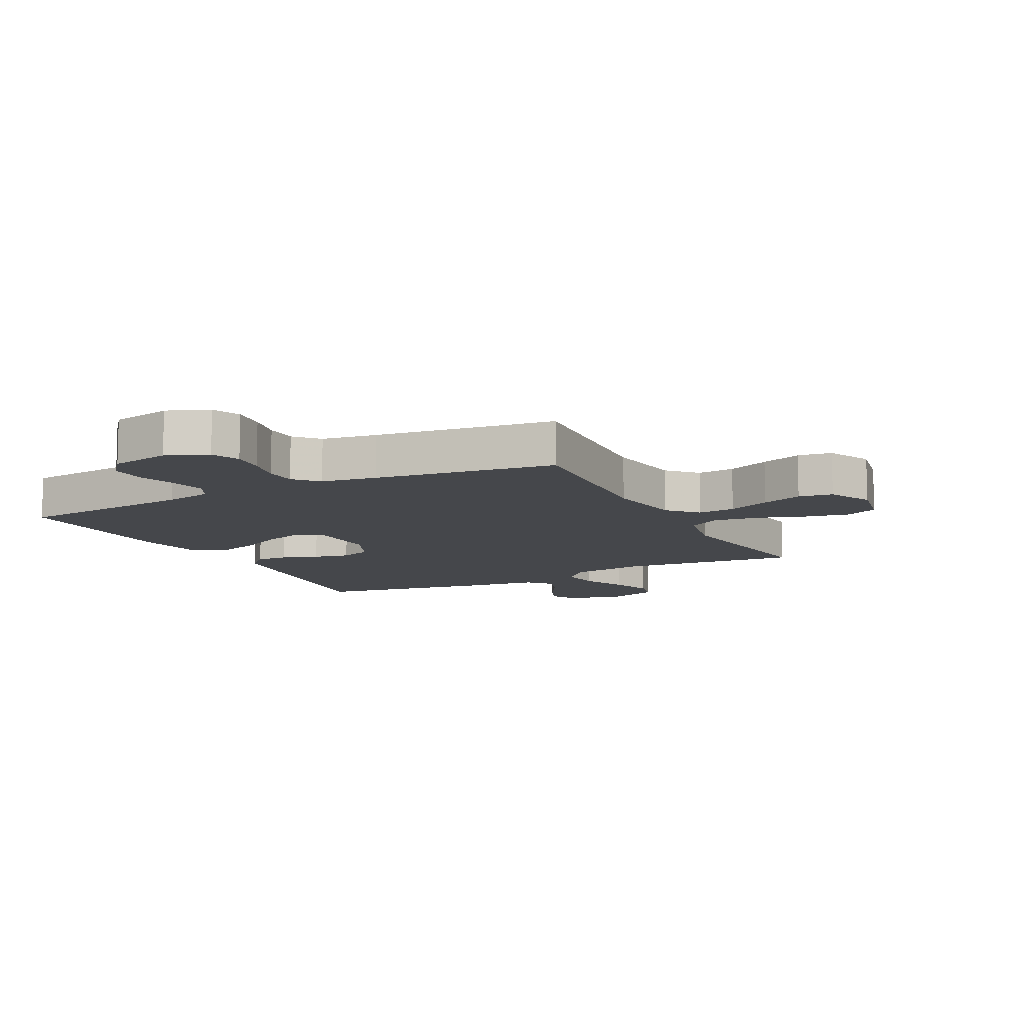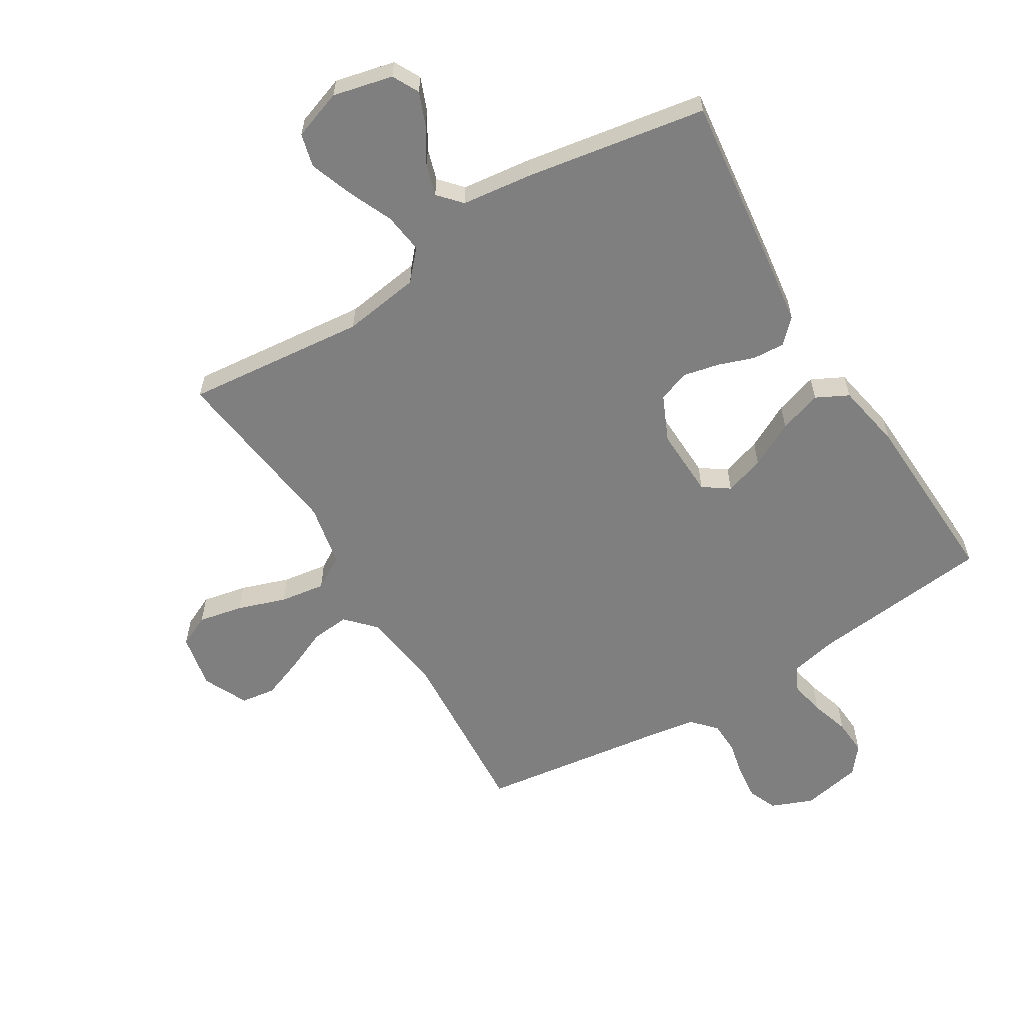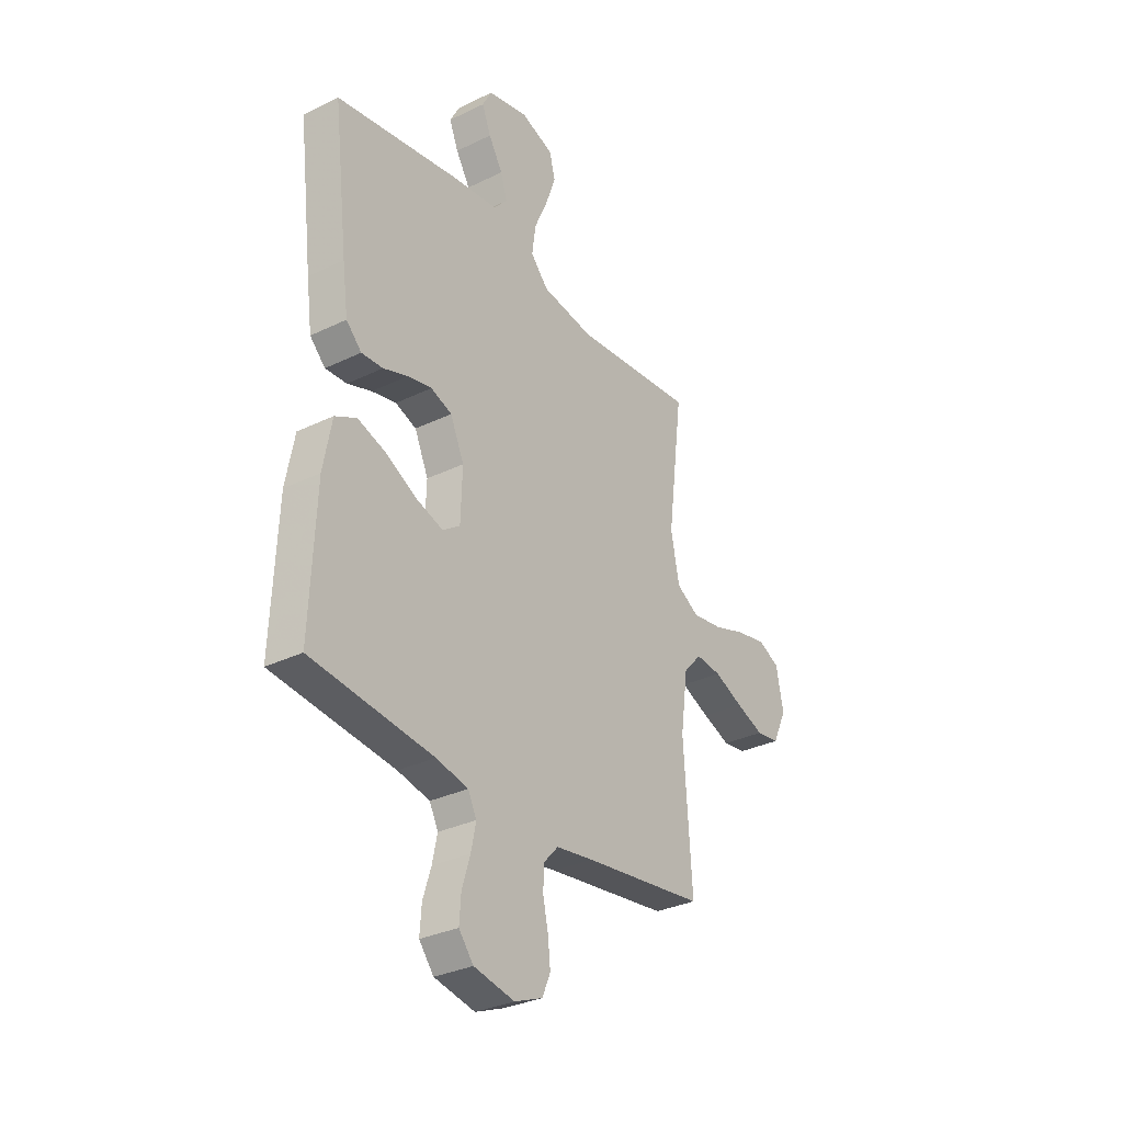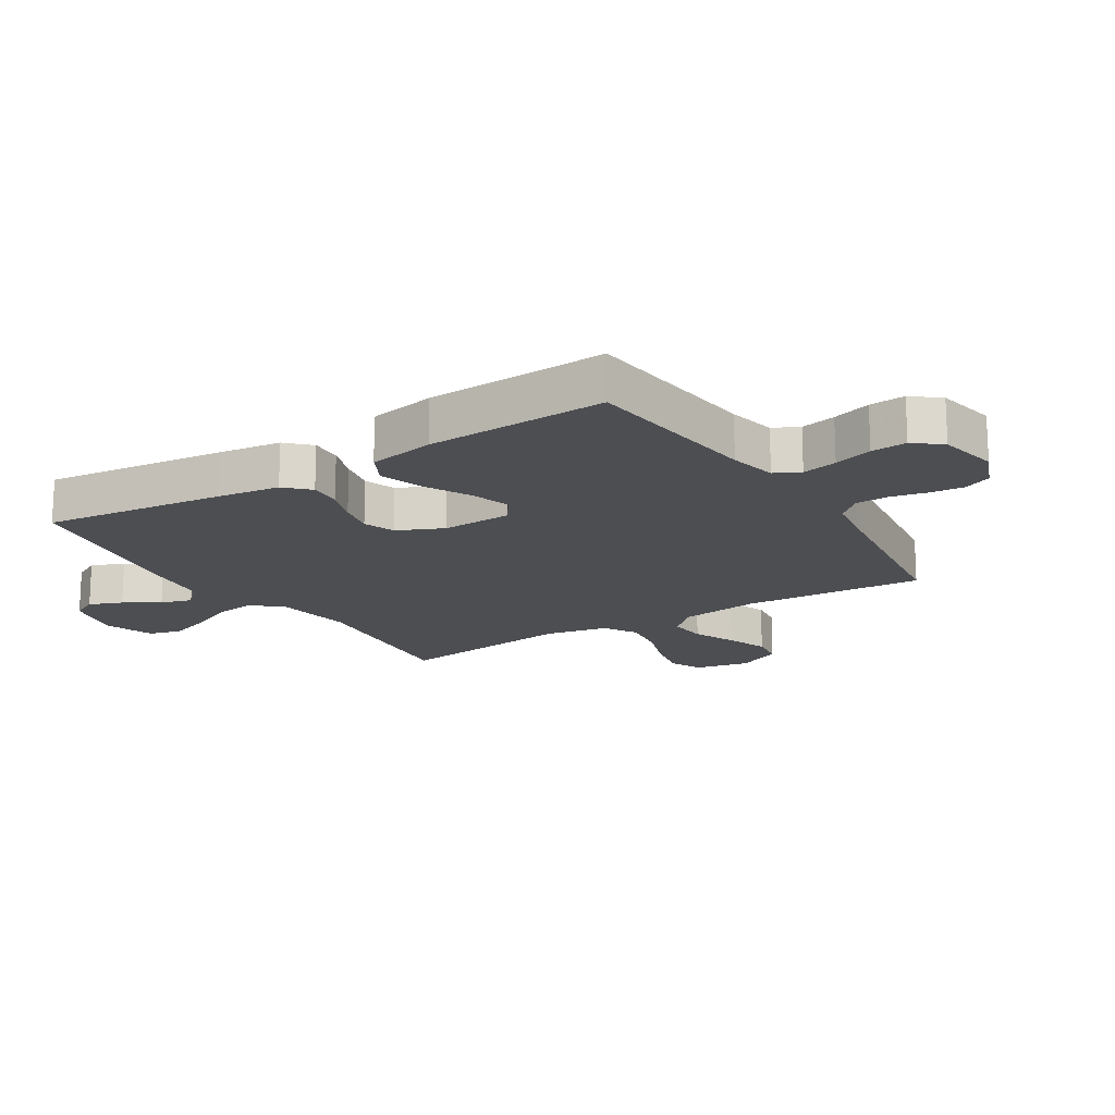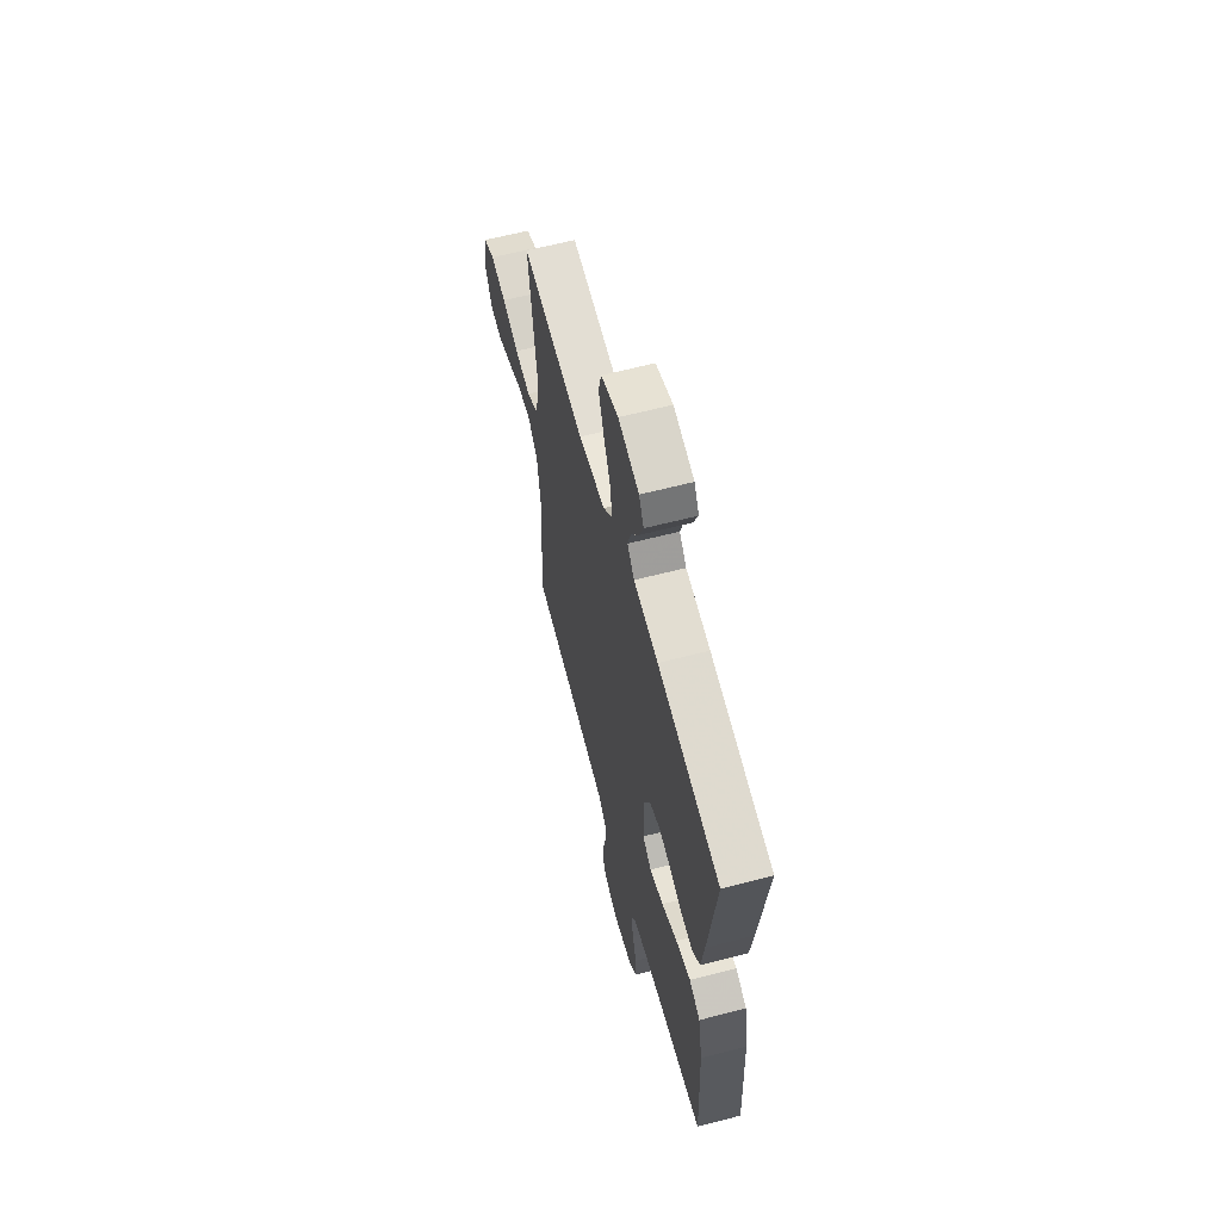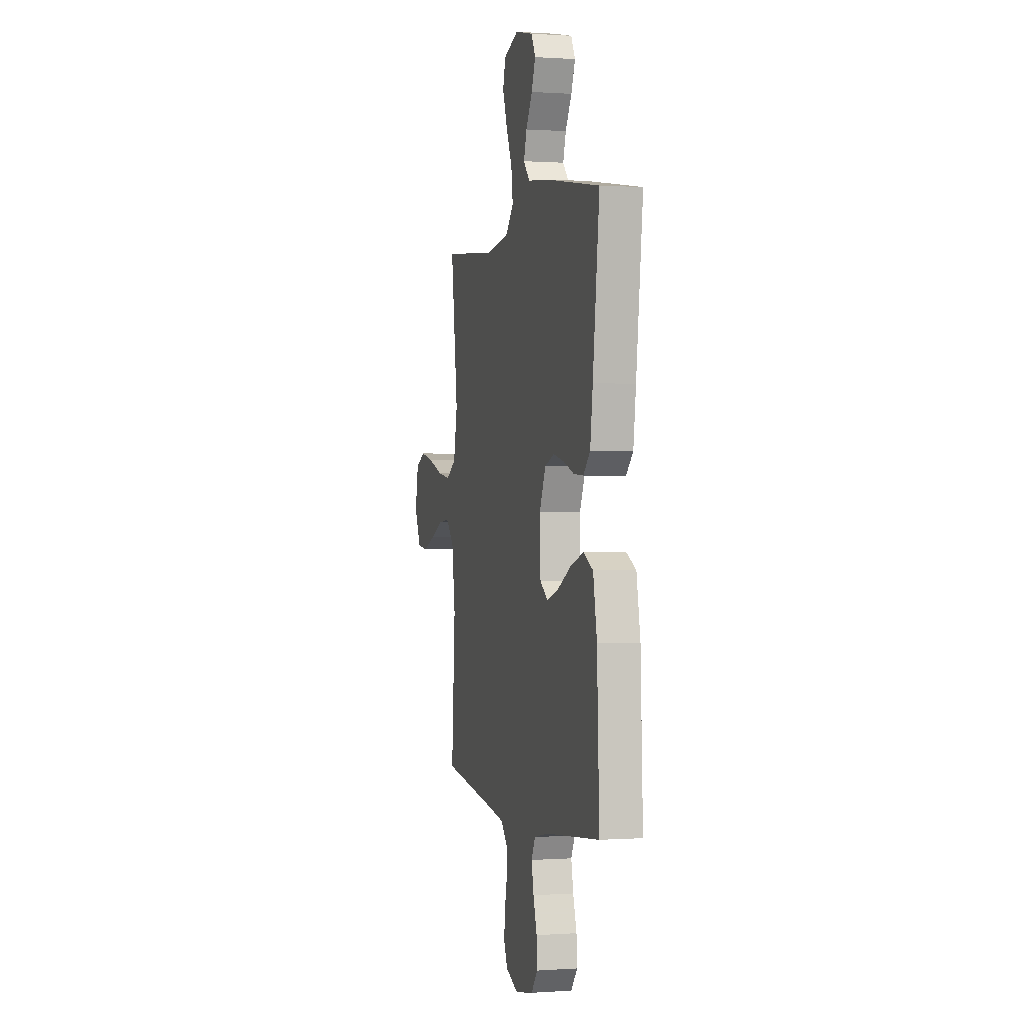
<metadata>
{"format":"obj","ext":"obj","renderer":"f3d","projection":"perspective","resolution":1024,"background":"white","views":[{"elev":-10.4,"azim":-152.9,"up":"+Y"},{"elev":-59.8,"azim":31.3,"up":"+Y"},{"elev":-31.7,"azim":124.5,"up":"+Z"},{"elev":-16.9,"azim":122.1,"up":"+Y"},{"elev":62.3,"azim":75.2,"up":"+Z"},{"elev":0.3,"azim":75.5,"up":"+Z"}]}
</metadata>
<code>
v -0.5 0.07 -0.5
v -0.48 0.07 -0.2
v -0.498 0.07 -0.067
v -0.543 0.07 -0.019
v -0.606 0.07 -0.025
v -0.677 0.07 -0.056
v -0.746 0.07 -0.082
v -0.803 0.07 -0.074
v -0.838 0.07 0
v -0.82 0.07 0.091
v -0.767 0.07 0.116
v -0.693 0.07 0.101
v -0.613 0.07 0.074
v -0.538 0.07 0.063
v -0.483 0.07 0.096
v -0.462 0.07 0.2
v -0.5 0.07 0.5
v -0.2 0.07 0.471
v -0.072 0.07 0.49
v -0.029 0.07 0.538
v -0.038 0.07 0.605
v -0.071 0.07 0.68
v -0.096 0.07 0.75
v -0.082 0.07 0.805
v 0 0.07 0.834
v 0.099 0.07 0.811
v 0.122 0.07 0.767
v 0.1 0.07 0.712
v 0.065 0.07 0.654
v 0.049 0.07 0.602
v 0.083 0.07 0.564
v 0.2 0.07 0.55
v 0.5 0.07 0.5
v 0.464 0.07 0.2
v 0.45 0.07 0.096
v 0.412 0.07 0.058
v 0.359 0.07 0.061
v 0.299 0.07 0.082
v 0.239 0.07 0.095
v 0.187 0.07 0.076
v 0.153 0.07 0
v 0.157 0.07 -0.116
v 0.2 0.07 -0.146
v 0.266 0.07 -0.125
v 0.342 0.07 -0.085
v 0.413 0.07 -0.062
v 0.466 0.07 -0.089
v 0.487 0.07 -0.2
v 0.5 0.07 -0.5
v 0.2 0.07 -0.533
v 0.121 0.07 -0.55
v 0.1 0.07 -0.592
v 0.112 0.07 -0.65
v 0.132 0.07 -0.714
v 0.136 0.07 -0.773
v 0.1 0.07 -0.818
v 0 0.07 -0.838
v -0.069 0.07 -0.81
v -0.089 0.07 -0.763
v -0.083 0.07 -0.706
v -0.07 0.07 -0.646
v -0.072 0.07 -0.593
v -0.108 0.07 -0.554
v -0.2 0.07 -0.54
v -0.5 0 -0.5
v -0.48 0 -0.2
v -0.498 0 -0.067
v -0.543 0 -0.019
v -0.606 0 -0.025
v -0.677 0 -0.056
v -0.746 0 -0.082
v -0.803 0 -0.074
v -0.838 0 0
v -0.82 0 0.091
v -0.767 0 0.116
v -0.693 0 0.101
v -0.613 0 0.074
v -0.538 0 0.063
v -0.483 0 0.096
v -0.462 0 0.2
v -0.5 0 0.5
v -0.2 0 0.471
v -0.072 0 0.49
v -0.029 0 0.538
v -0.038 0 0.605
v -0.071 0 0.68
v -0.096 0 0.75
v -0.082 0 0.805
v 0 0 0.834
v 0.099 0 0.811
v 0.122 0 0.767
v 0.1 0 0.712
v 0.065 0 0.654
v 0.049 0 0.602
v 0.083 0 0.564
v 0.2 0 0.55
v 0.5 0 0.5
v 0.464 0 0.2
v 0.45 0 0.096
v 0.412 0 0.058
v 0.359 0 0.061
v 0.299 0 0.082
v 0.239 0 0.095
v 0.187 0 0.076
v 0.153 0 0
v 0.157 0 -0.116
v 0.2 0 -0.146
v 0.266 0 -0.125
v 0.342 0 -0.085
v 0.413 0 -0.062
v 0.466 0 -0.089
v 0.487 0 -0.2
v 0.5 0 -0.5
v 0.2 0 -0.533
v 0.121 0 -0.55
v 0.1 0 -0.592
v 0.112 0 -0.65
v 0.132 0 -0.714
v 0.136 0 -0.773
v 0.1 0 -0.818
v 0 0 -0.838
v -0.069 0 -0.81
v -0.089 0 -0.763
v -0.083 0 -0.706
v -0.07 0 -0.646
v -0.072 0 -0.593
v -0.108 0 -0.554
v -0.2 0 -0.54
f 58 59 60 61
f 56 57 58 61
f 56 61 62
f 53 54 55 56
f 52 53 56 62
f 51 52 62 63
f 47 48 49 50
f 44 45 46 47
f 43 44 47 50
f 42 43 50 51
f 35 36 37 38
f 35 38 39
f 34 35 39
f 31 32 33 34
f 31 34 39 40
f 26 27 28 29
f 26 29 30
f 25 26 30
f 24 25 30
f 21 22 23 24
f 21 24 30
f 20 21 30 31
f 16 17 18
f 15 16 18 19
f 10 11 12 13
f 10 13 14
f 9 10 14
f 8 9 14
f 5 6 7 8
f 5 8 14
f 4 5 14 15
f 64 1 2
f 64 2 3
f 63 64 3
f 41 42 51 63
f 41 63 3
f 19 20 31 40
f 15 19 40 41
f 3 4 15 41
f 125 124 123 122
f 125 122 121 120
f 126 125 120
f 120 119 118 117
f 126 120 117 116
f 127 126 116 115
f 114 113 112 111
f 111 110 109 108
f 114 111 108 107
f 115 114 107 106
f 102 101 100 99
f 103 102 99
f 103 99 98
f 98 97 96 95
f 104 103 98 95
f 93 92 91 90
f 94 93 90
f 94 90 89
f 94 89 88
f 88 87 86 85
f 94 88 85
f 95 94 85 84
f 82 81 80
f 83 82 80 79
f 77 76 75 74
f 78 77 74
f 78 74 73
f 78 73 72
f 72 71 70 69
f 78 72 69
f 79 78 69 68
f 66 65 128
f 67 66 128
f 67 128 127
f 127 115 106 105
f 67 127 105
f 104 95 84 83
f 105 104 83 79
f 105 79 68 67
f 1 65 66 2
f 2 66 67 3
f 3 67 68 4
f 4 68 69 5
f 5 69 70 6
f 6 70 71 7
f 7 71 72 8
f 8 72 73 9
f 9 73 74 10
f 10 74 75 11
f 11 75 76 12
f 12 76 77 13
f 13 77 78 14
f 14 78 79 15
f 15 79 80 16
f 16 80 81 17
f 17 81 82 18
f 18 82 83 19
f 19 83 84 20
f 20 84 85 21
f 21 85 86 22
f 22 86 87 23
f 23 87 88 24
f 24 88 89 25
f 25 89 90 26
f 26 90 91 27
f 27 91 92 28
f 28 92 93 29
f 29 93 94 30
f 30 94 95 31
f 31 95 96 32
f 32 96 97 33
f 33 97 98 34
f 34 98 99 35
f 35 99 100 36
f 36 100 101 37
f 37 101 102 38
f 38 102 103 39
f 39 103 104 40
f 40 104 105 41
f 41 105 106 42
f 42 106 107 43
f 43 107 108 44
f 44 108 109 45
f 45 109 110 46
f 46 110 111 47
f 47 111 112 48
f 48 112 113 49
f 49 113 114 50
f 50 114 115 51
f 51 115 116 52
f 52 116 117 53
f 53 117 118 54
f 54 118 119 55
f 55 119 120 56
f 56 120 121 57
f 57 121 122 58
f 58 122 123 59
f 59 123 124 60
f 60 124 125 61
f 61 125 126 62
f 62 126 127 63
f 63 127 128 64
f 64 128 65 1

</code>
